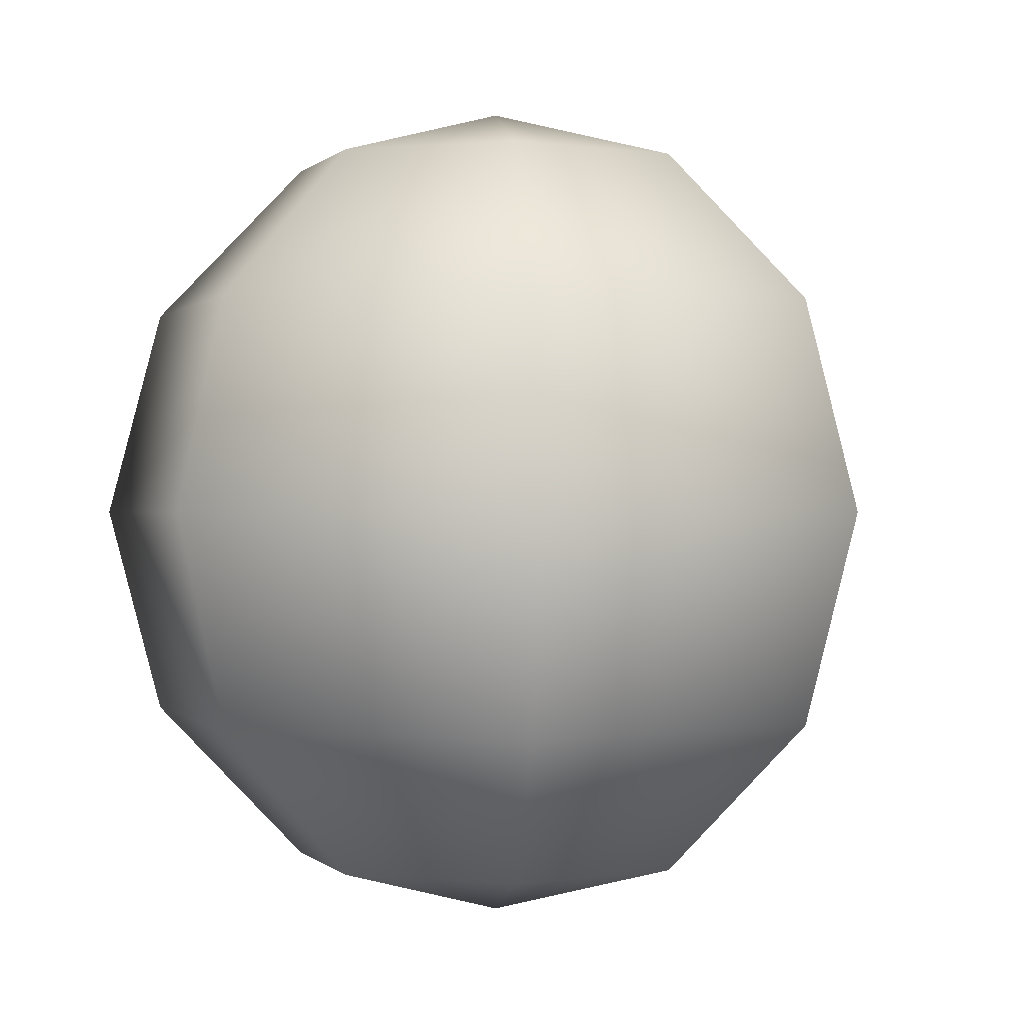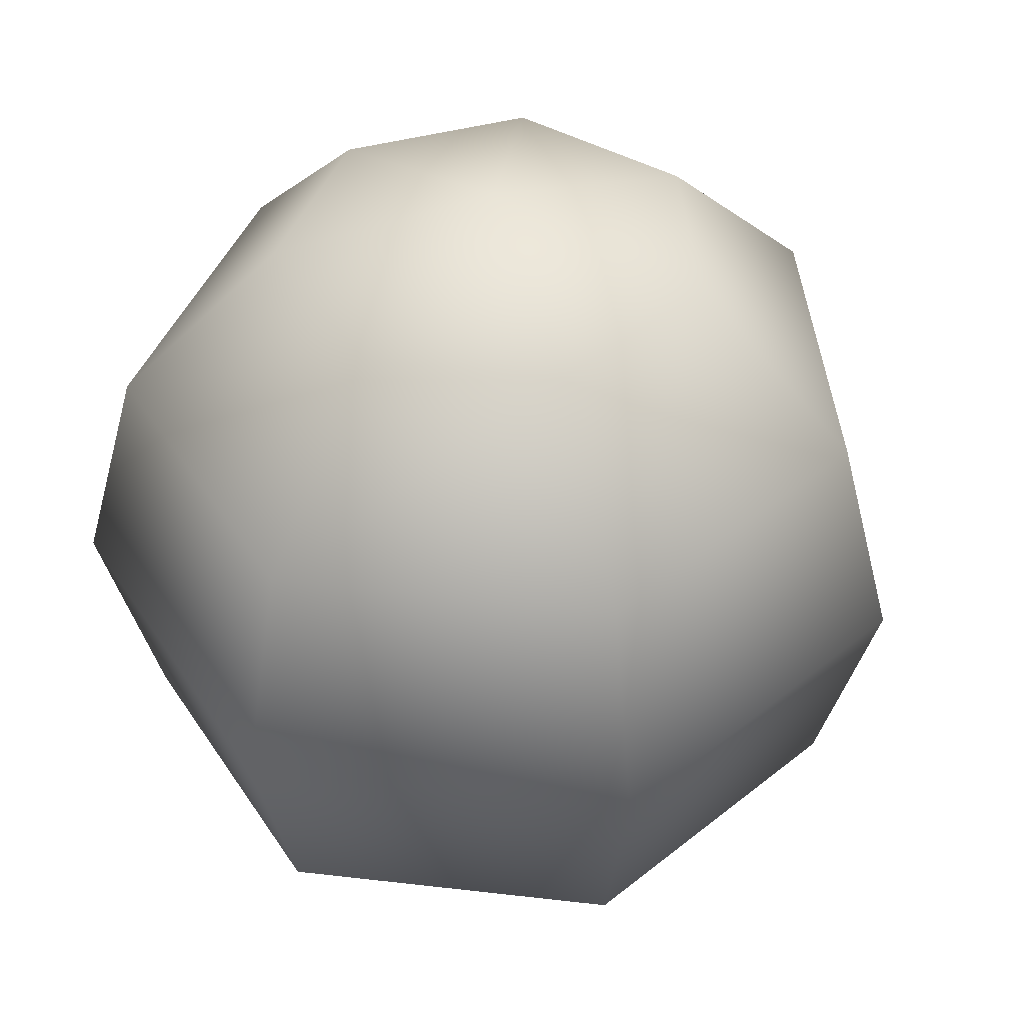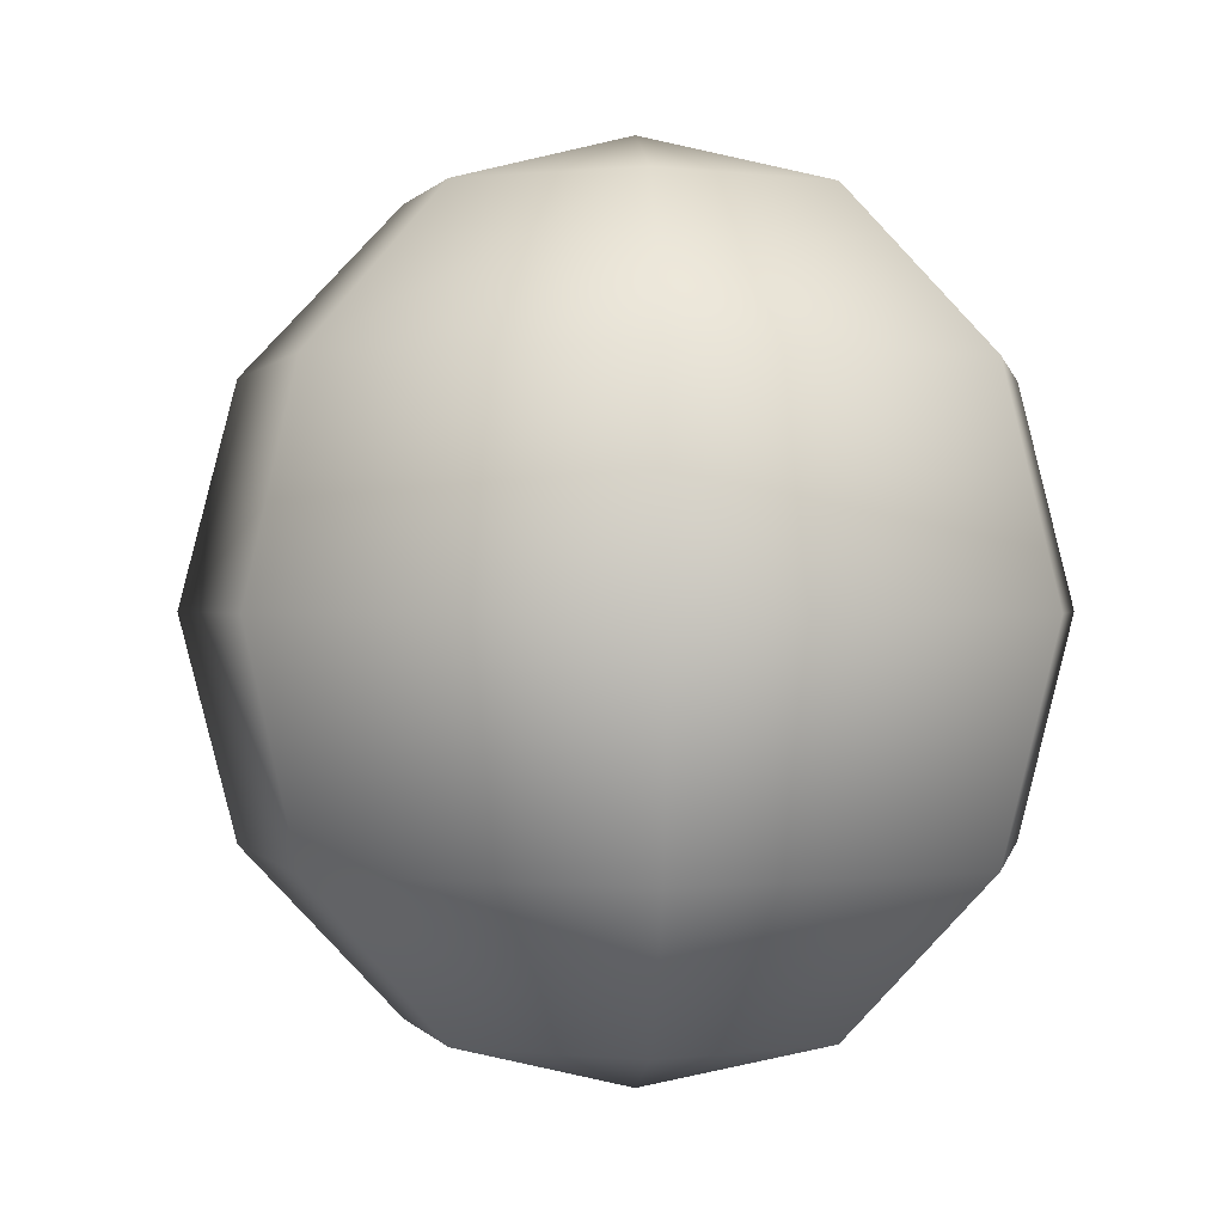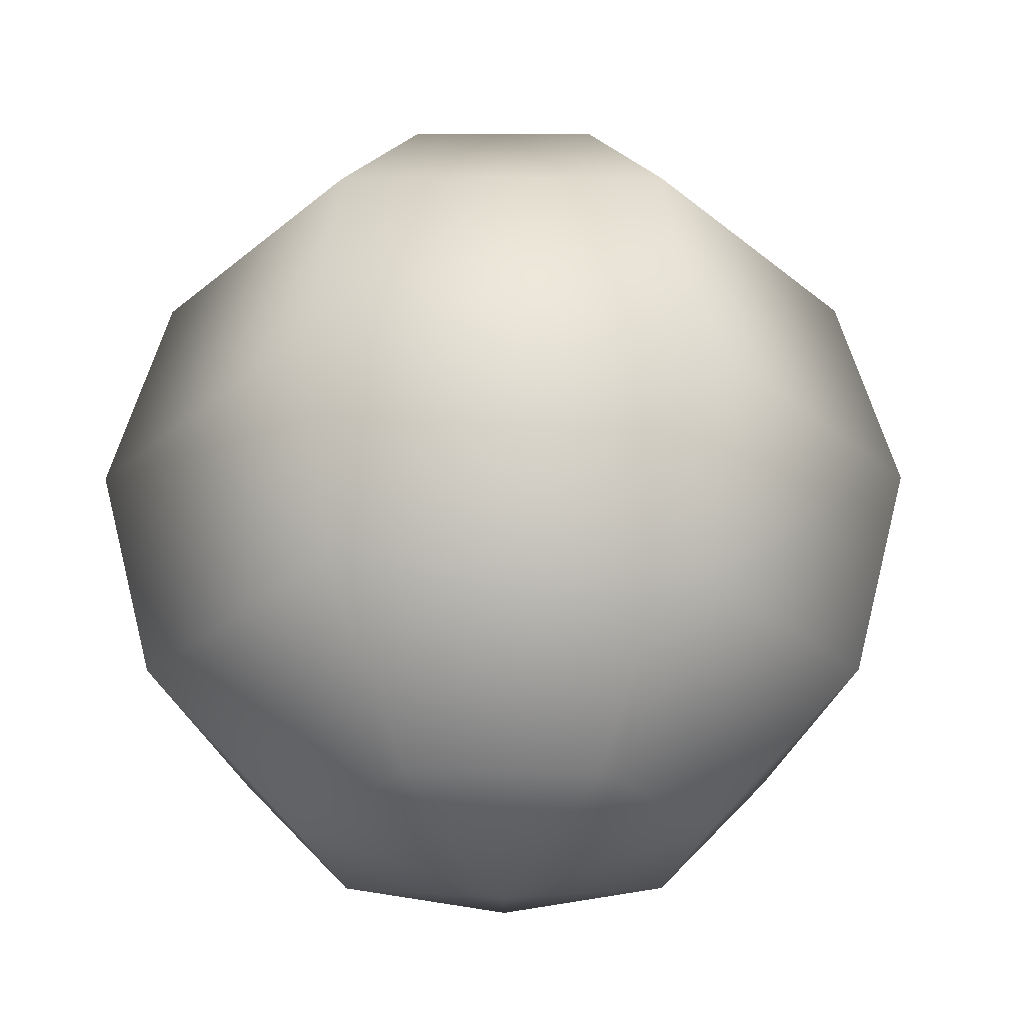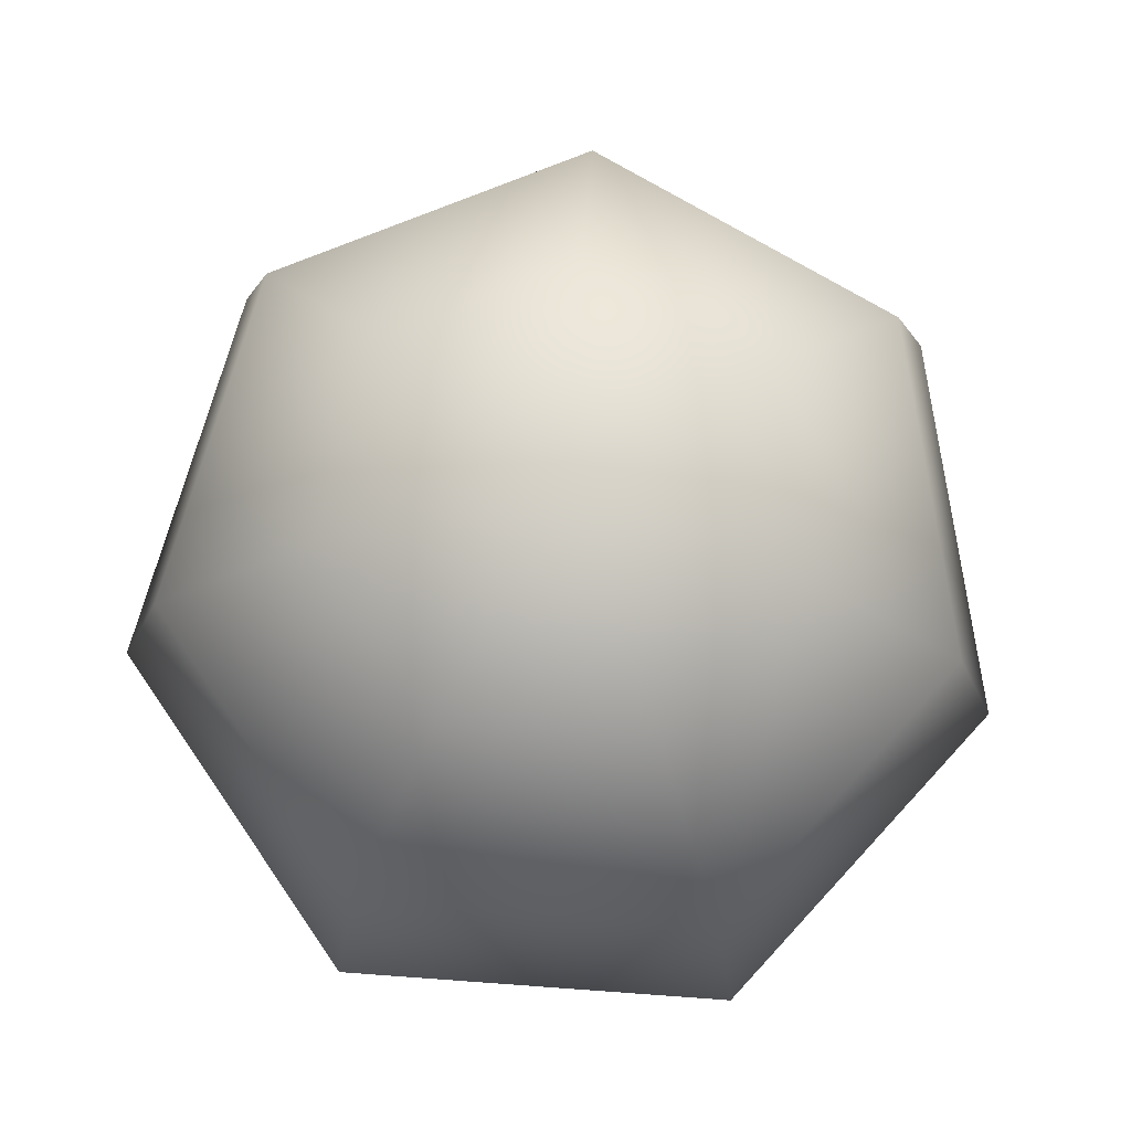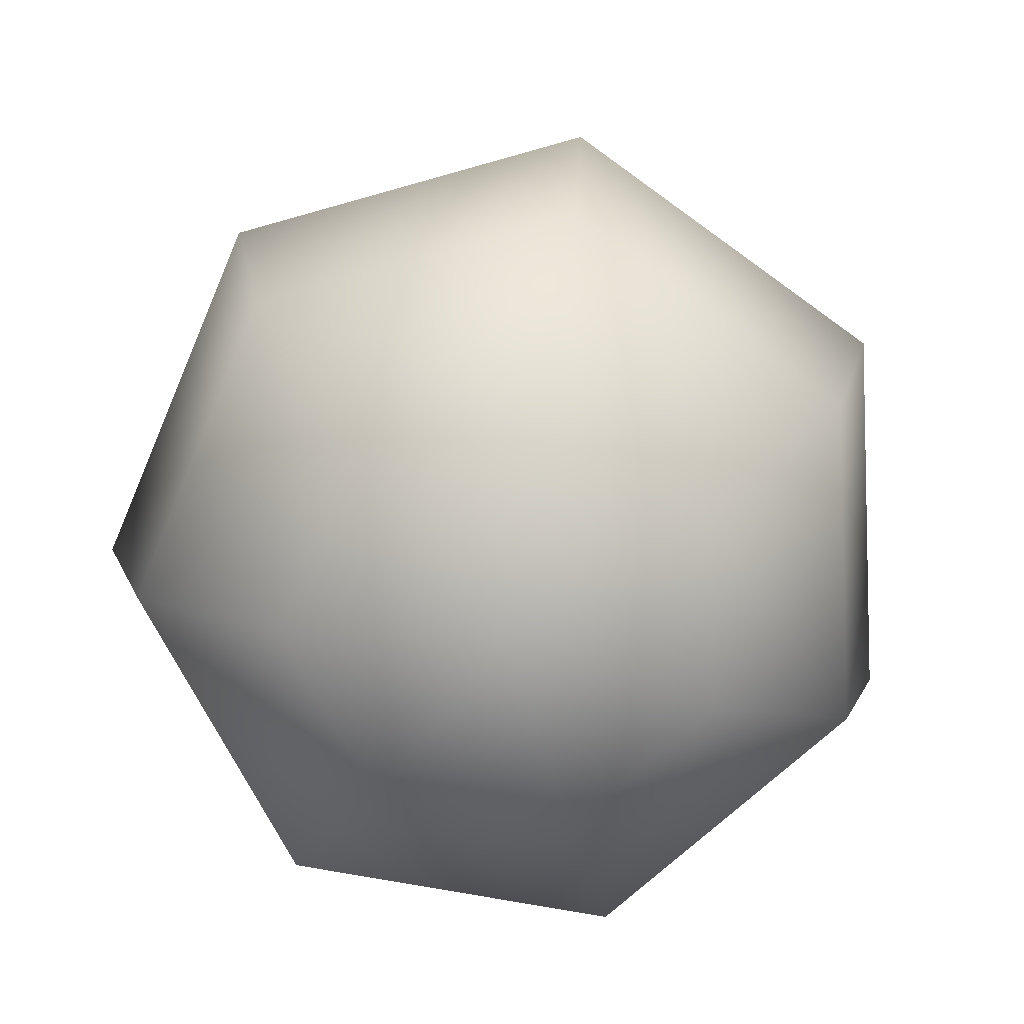
<metadata>
{"format":"obj","ext":"obj","renderer":"f3d","projection":"perspective","resolution":1024,"background":"white","views":[{"elev":0.0,"azim":122.6,"up":"+Y"},{"elev":43.2,"azim":59.3,"up":"+Y"},{"elev":0.3,"azim":-80.1,"up":"+Y"},{"elev":-27.6,"azim":154.5,"up":"+Y"},{"elev":78.8,"azim":4.1,"up":"+Y"},{"elev":-77.1,"azim":169.9,"up":"+Y"}]}
</metadata>
<code>
o Sphere_Sphere.002
v 0 0.866 -0.5
v 0 0.5 -0.866
v 0 -0 -1
v 0 -0.5 -0.866
v 0 -0.866 -0.5
v -0 1 -0
v 0.3909 0.866 -0.3117
v 0.6771 0.5 -0.54
v 0.7818 -0 -0.6235
v 0.6771 -0.5 -0.54
v 0.3909 -0.866 -0.3117
v 0.4875 0.866 0.1113
v 0.8443 0.5 0.1927
v 0.9749 -0 0.2225
v 0.8443 -0.5 0.1927
v 0.4875 -0.866 0.1113
v 0.2169 0.866 0.4505
v 0.3758 0.5 0.7803
v 0.4339 -0 0.901
v 0.3758 -0.5 0.7803
v 0.2169 -0.866 0.4505
v 0 -1 -0
v -0.2169 0.866 0.4505
v -0.3758 0.5 0.7803
v -0.4339 -0 0.901
v -0.3758 -0.5 0.7803
v -0.2169 -0.866 0.4505
v -0.4875 0.866 0.1113
v -0.8443 0.5 0.1927
v -0.9749 -0 0.2225
v -0.8443 -0.5 0.1927
v -0.4875 -0.866 0.1113
v -0.3909 0.866 -0.3117
v -0.6771 0.5 -0.54
v -0.7818 -0 -0.6235
v -0.6771 -0.5 -0.54
v -0.3909 -0.866 -0.3117
f 5 10 11
f 2 9 3
f 1 6 7
f 22 5 11
f 3 10 4
f 1 8 2
f 8 14 9
f 7 6 12
f 22 11 16
f 9 15 10
f 7 13 8
f 10 16 11
f 12 6 17
f 22 16 21
f 14 20 15
f 12 18 13
f 15 21 16
f 14 18 19
f 22 21 27
f 19 26 20
f 17 24 18
f 20 27 21
f 19 24 25
f 17 6 23
f 22 27 32
f 26 30 31
f 23 29 24
f 26 32 27
f 24 30 25
f 23 6 28
f 22 32 37
f 30 36 31
f 28 34 29
f 31 37 32
f 29 35 30
f 28 6 33
f 35 4 36
f 33 2 34
f 37 4 5
f 34 3 35
f 33 6 1
f 22 37 5
f 5 4 10
f 2 8 9
f 3 9 10
f 1 7 8
f 8 13 14
f 9 14 15
f 7 12 13
f 10 15 16
f 14 19 20
f 12 17 18
f 15 20 21
f 14 13 18
f 19 25 26
f 17 23 24
f 20 26 27
f 19 18 24
f 26 25 30
f 23 28 29
f 26 31 32
f 24 29 30
f 30 35 36
f 28 33 34
f 31 36 37
f 29 34 35
f 35 3 4
f 33 1 2
f 37 36 4
f 34 2 3

</code>
